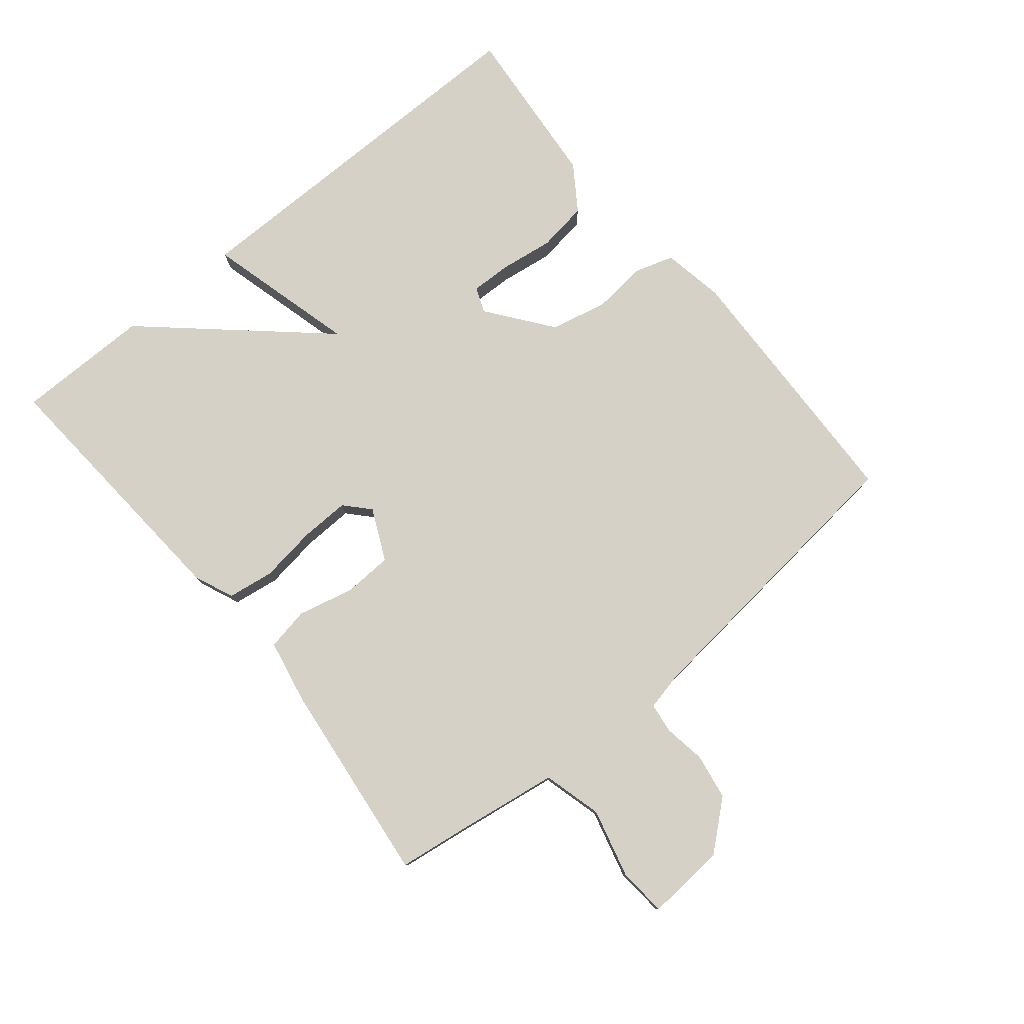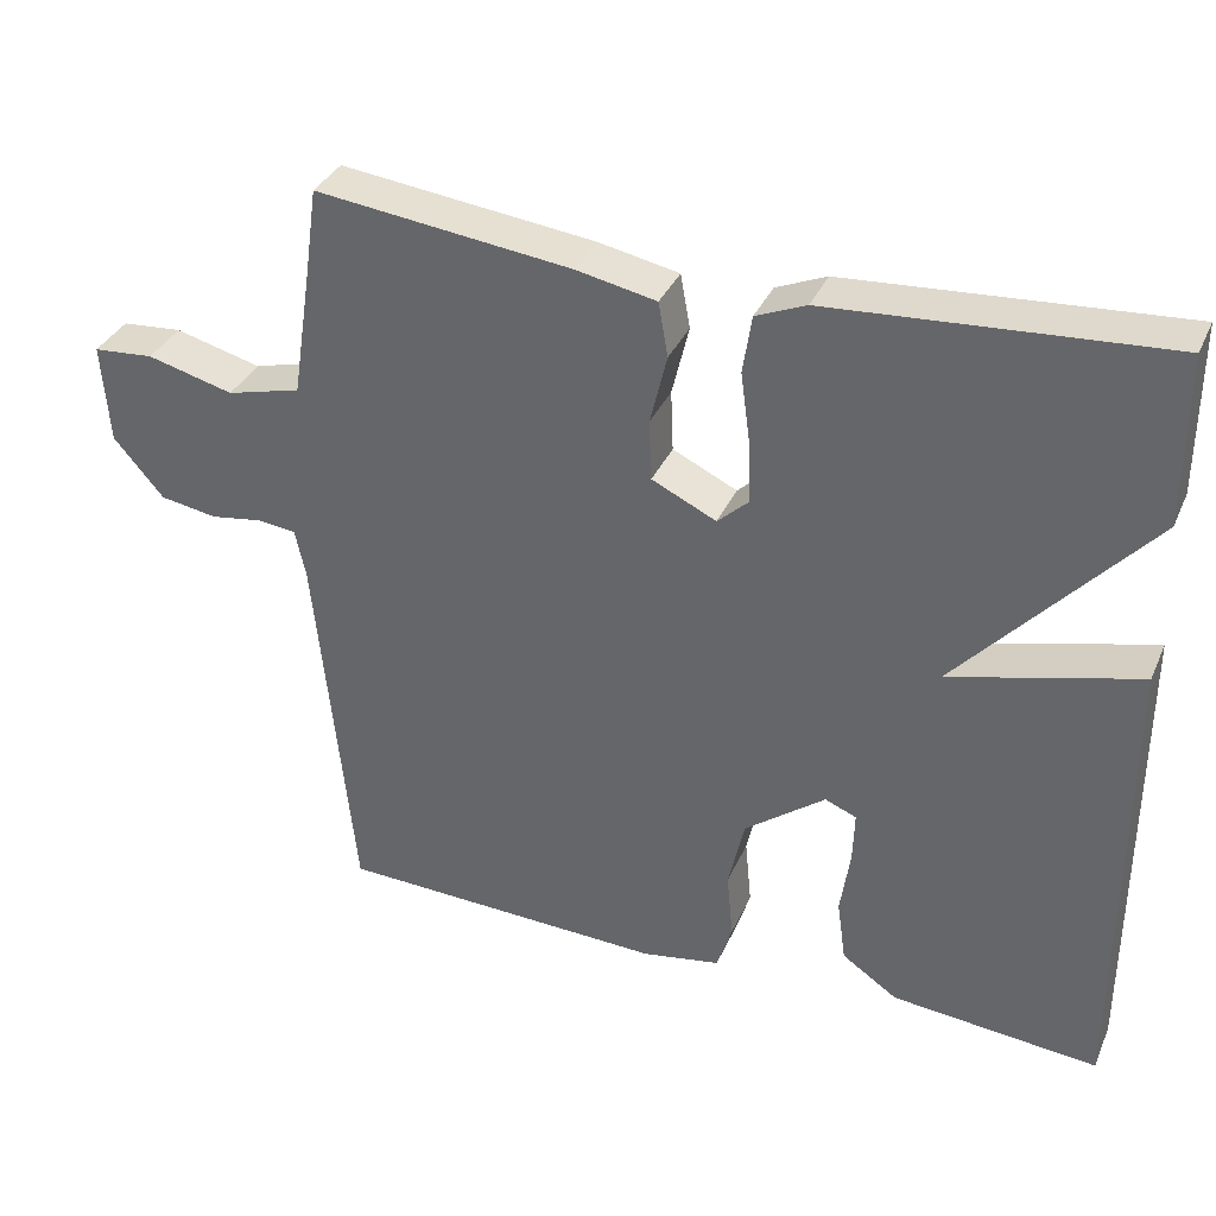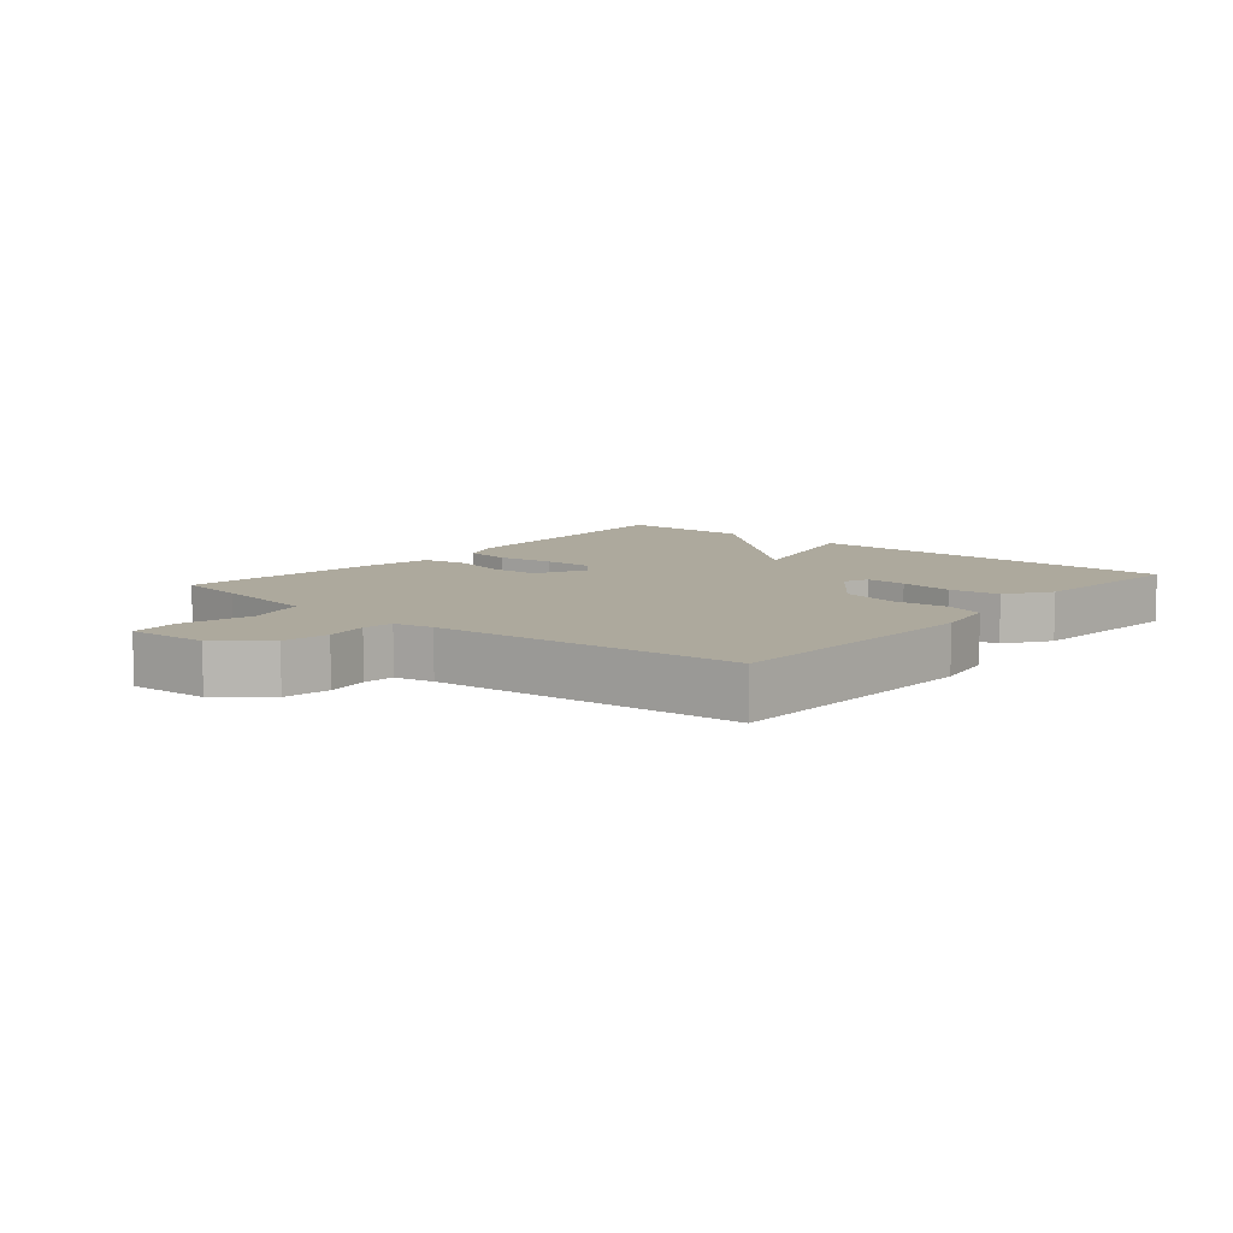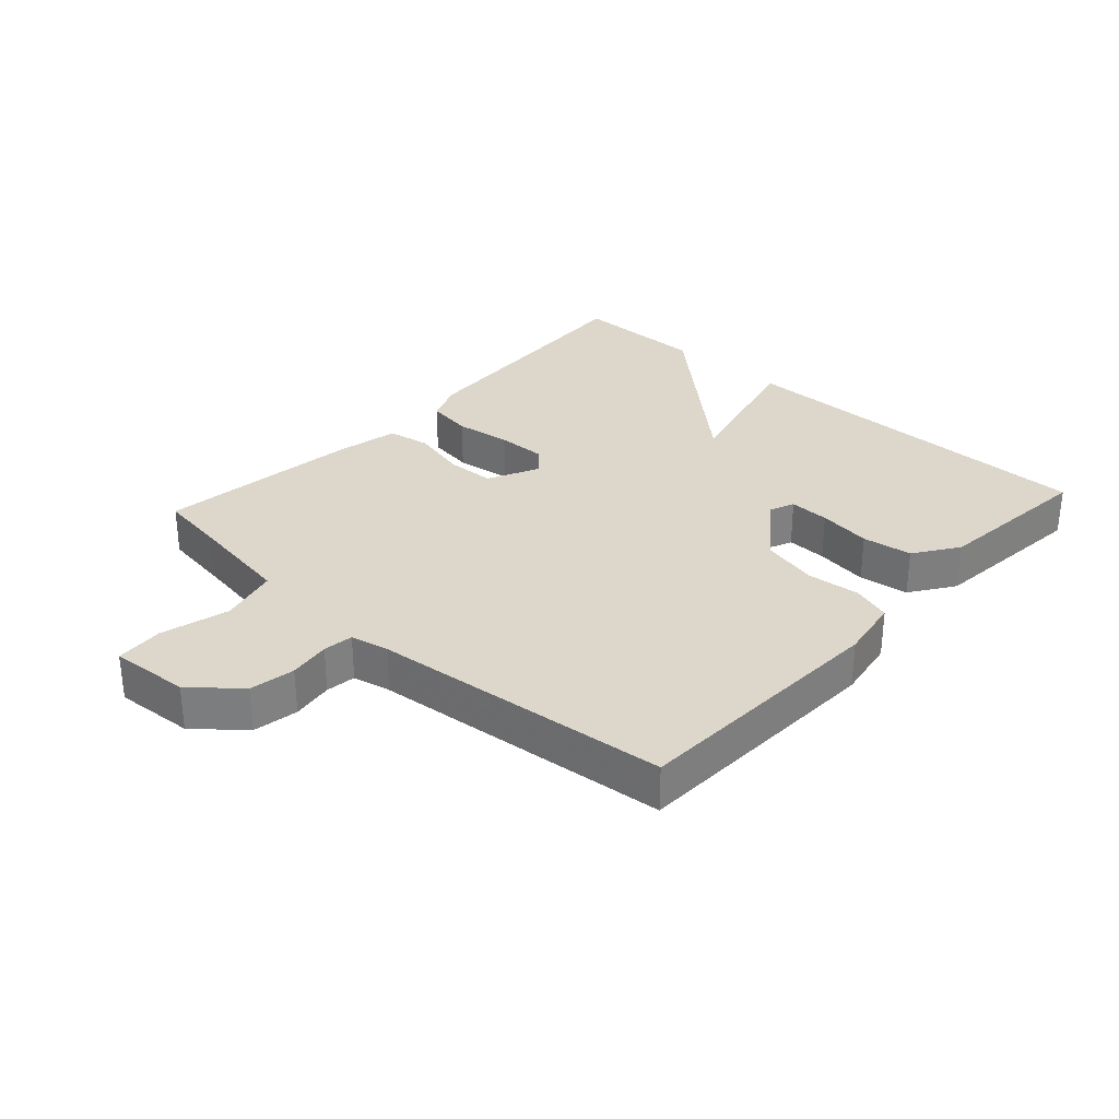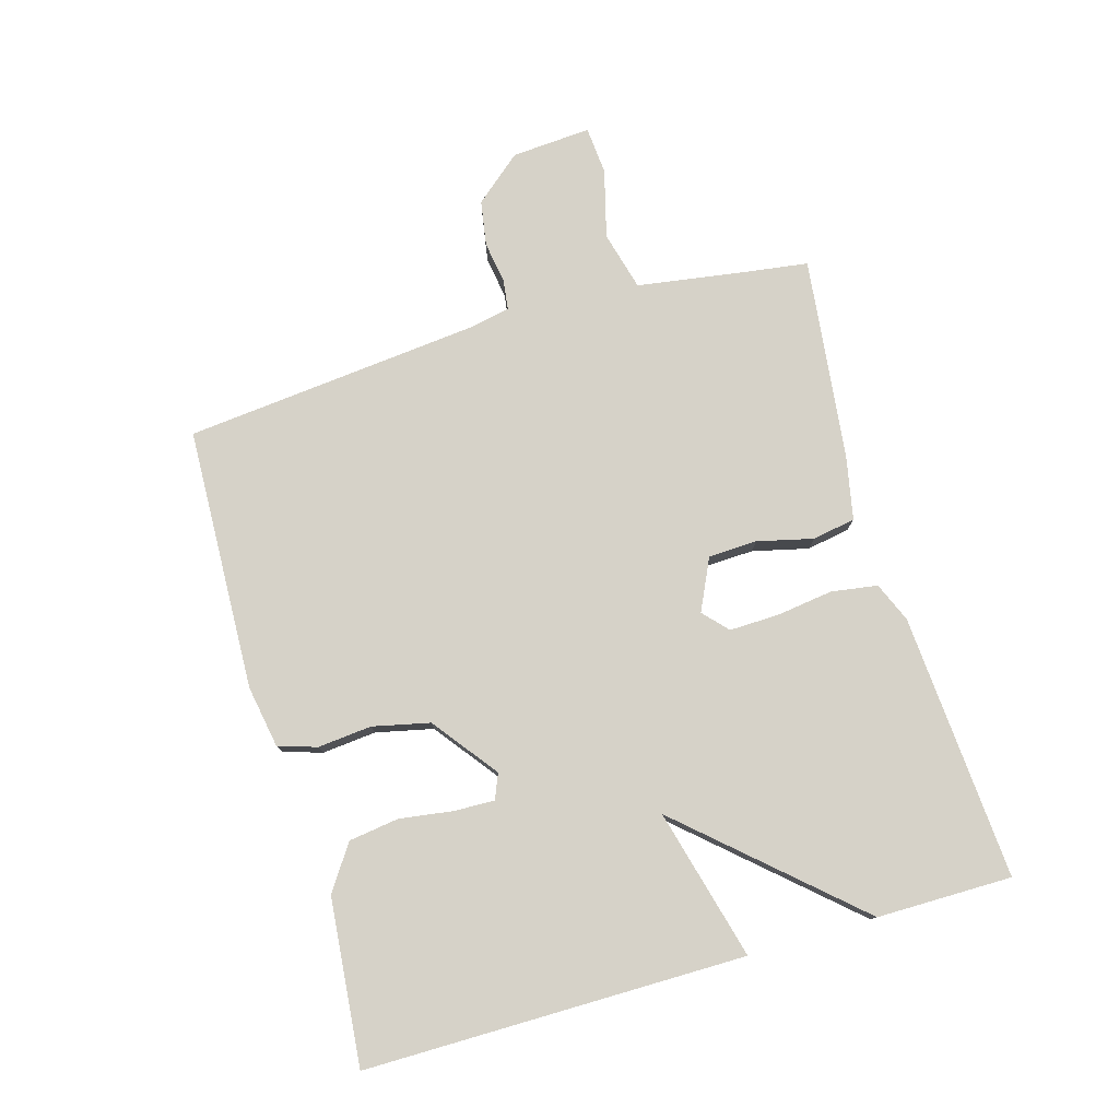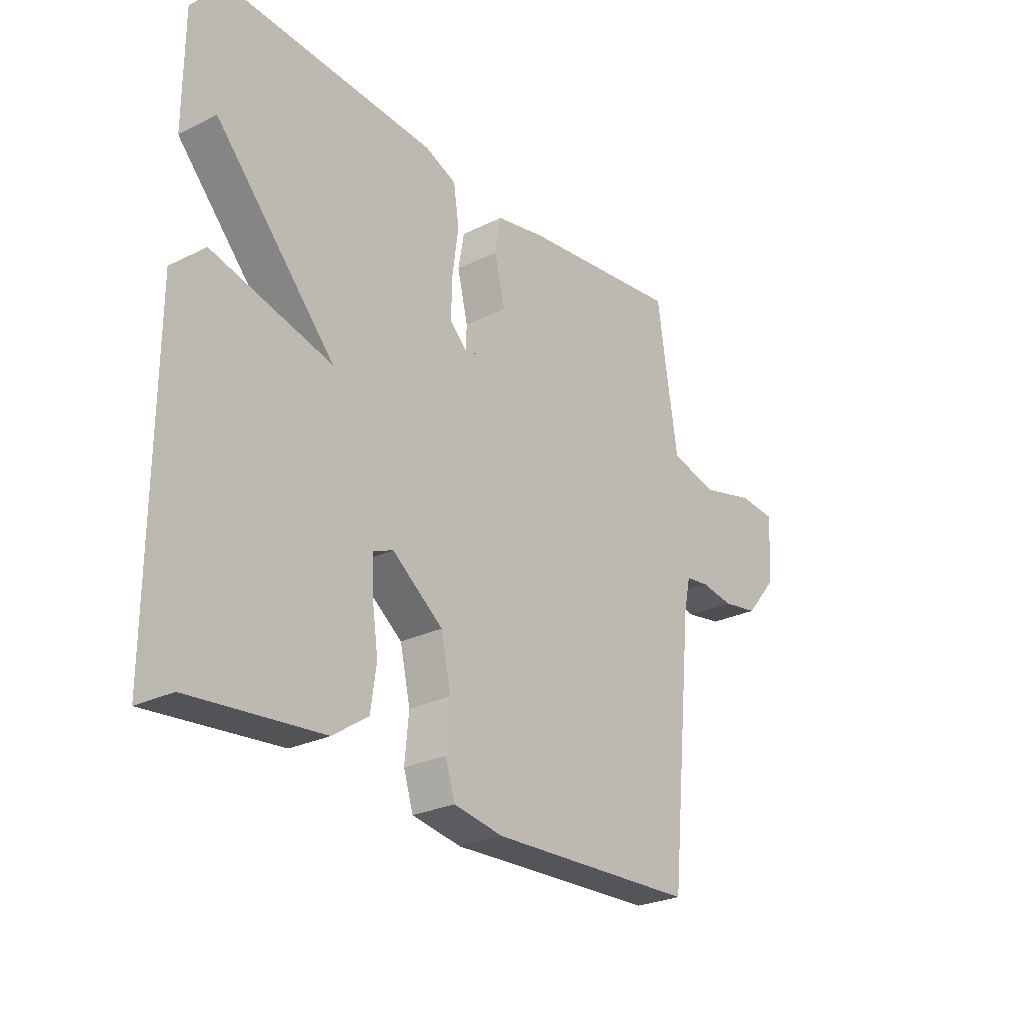
<metadata>
{"format":"obj","ext":"obj","renderer":"f3d","projection":"perspective","resolution":1024,"background":"white","views":[{"elev":78.8,"azim":50.4,"up":"+Y"},{"elev":35.0,"azim":-158.3,"up":"+Z"},{"elev":8.8,"azim":130.4,"up":"+Y"},{"elev":30.8,"azim":132.5,"up":"+Y"},{"elev":77.8,"azim":-106.2,"up":"+Y"},{"elev":-26.4,"azim":-52.1,"up":"+Z"}]}
</metadata>
<code>
v 0.5 0.07 0.5
v 0.515 0.07 0.394
v 0.54 0.07 0.232
v 0.632 0.07 0.208
v 0.739 0.07 0.236
v 0.814 0.07 0.23
v 0.805 0.07 0.106
v 0.743 0.07 0.033
v 0.672 0.07 0.021
v 0.607 0.07 0.031
v 0.56 0.07 0.025
v 0.547 0.07 -0.035
v 0.5 0.07 -0.5
v 0.09 0.07 -0.515
v -0.007 0.07 -0.498
v -0.026 0.07 -0.438
v -0.018 0.07 -0.354
v -0.038 0.07 -0.265
v -0.138 0.07 -0.189
v -0.177 0.07 -0.205
v -0.175 0.07 -0.268
v -0.163 0.07 -0.351
v -0.174 0.07 -0.429
v -0.243 0.07 -0.476
v -0.5 0.07 -0.5
v -0.5 0.07 0.09
v -0.266 0.07 0.029
v -0.5 0.07 0.29
v -0.5 0.07 0.5
v -0.087 0.07 0.472
v -0.025 0.07 0.446
v -0.014 0.07 0.374
v -0.026 0.07 0.286
v -0.028 0.07 0.209
v 0.01 0.07 0.174
v 0.09 0.07 0.212
v 0.093 0.07 0.288
v 0.072 0.07 0.375
v 0.084 0.07 0.442
v 0.183 0.07 0.462
v 0.5 0 0.5
v 0.515 0 0.394
v 0.54 0 0.232
v 0.632 0 0.208
v 0.739 0 0.236
v 0.814 0 0.23
v 0.805 0 0.106
v 0.743 0 0.033
v 0.672 0 0.021
v 0.607 0 0.031
v 0.56 0 0.025
v 0.547 0 -0.035
v 0.5 0 -0.5
v 0.09 0 -0.515
v -0.007 0 -0.498
v -0.026 0 -0.438
v -0.018 0 -0.354
v -0.038 0 -0.265
v -0.138 0 -0.189
v -0.177 0 -0.205
v -0.175 0 -0.268
v -0.163 0 -0.351
v -0.174 0 -0.429
v -0.243 0 -0.476
v -0.5 0 -0.5
v -0.5 0 0.09
v -0.266 0 0.029
v -0.5 0 0.29
v -0.5 0 0.5
v -0.087 0 0.472
v -0.025 0 0.446
v -0.014 0 0.374
v -0.026 0 0.286
v -0.028 0 0.209
v 0.01 0 0.174
v 0.09 0 0.212
v 0.093 0 0.288
v 0.072 0 0.375
v 0.084 0 0.442
v 0.183 0 0.462
f 40 1 2
f 39 40 2
f 38 39 2
f 37 38 2
f 36 37 2 3
f 35 36 3 4
f 31 32 33
f 30 31 33
f 29 30 33
f 28 29 33
f 27 28 33
f 27 33 34
f 25 26 27
f 24 25 27
f 23 24 27
f 22 23 27
f 21 22 27
f 20 21 27
f 27 34 35
f 20 27 35
f 19 20 35
f 15 16 17
f 14 15 17
f 13 14 17
f 12 13 17
f 11 12 17 18
f 8 9 10
f 7 8 10
f 6 7 10
f 5 6 10
f 4 5 10
f 4 10 11
f 18 19 35
f 11 18 35
f 4 11 35
f 42 41 80
f 42 80 79
f 42 79 78
f 42 78 77
f 43 42 77 76
f 44 43 76 75
f 73 72 71
f 73 71 70
f 73 70 69
f 73 69 68
f 73 68 67
f 74 73 67
f 67 66 65
f 67 65 64
f 67 64 63
f 67 63 62
f 67 62 61
f 67 61 60
f 75 74 67
f 75 67 60
f 75 60 59
f 57 56 55
f 57 55 54
f 57 54 53
f 57 53 52
f 58 57 52 51
f 50 49 48
f 50 48 47
f 50 47 46
f 50 46 45
f 50 45 44
f 51 50 44
f 75 59 58
f 75 58 51
f 75 51 44
f 1 41 42 2
f 2 42 43 3
f 3 43 44 4
f 4 44 45 5
f 5 45 46 6
f 6 46 47 7
f 7 47 48 8
f 8 48 49 9
f 9 49 50 10
f 10 50 51 11
f 11 51 52 12
f 12 52 53 13
f 13 53 54 14
f 14 54 55 15
f 15 55 56 16
f 16 56 57 17
f 17 57 58 18
f 18 58 59 19
f 19 59 60 20
f 20 60 61 21
f 21 61 62 22
f 22 62 63 23
f 23 63 64 24
f 24 64 65 25
f 25 65 66 26
f 26 66 67 27
f 27 67 68 28
f 28 68 69 29
f 29 69 70 30
f 30 70 71 31
f 31 71 72 32
f 32 72 73 33
f 33 73 74 34
f 34 74 75 35
f 35 75 76 36
f 36 76 77 37
f 37 77 78 38
f 38 78 79 39
f 39 79 80 40
f 40 80 41 1

</code>
